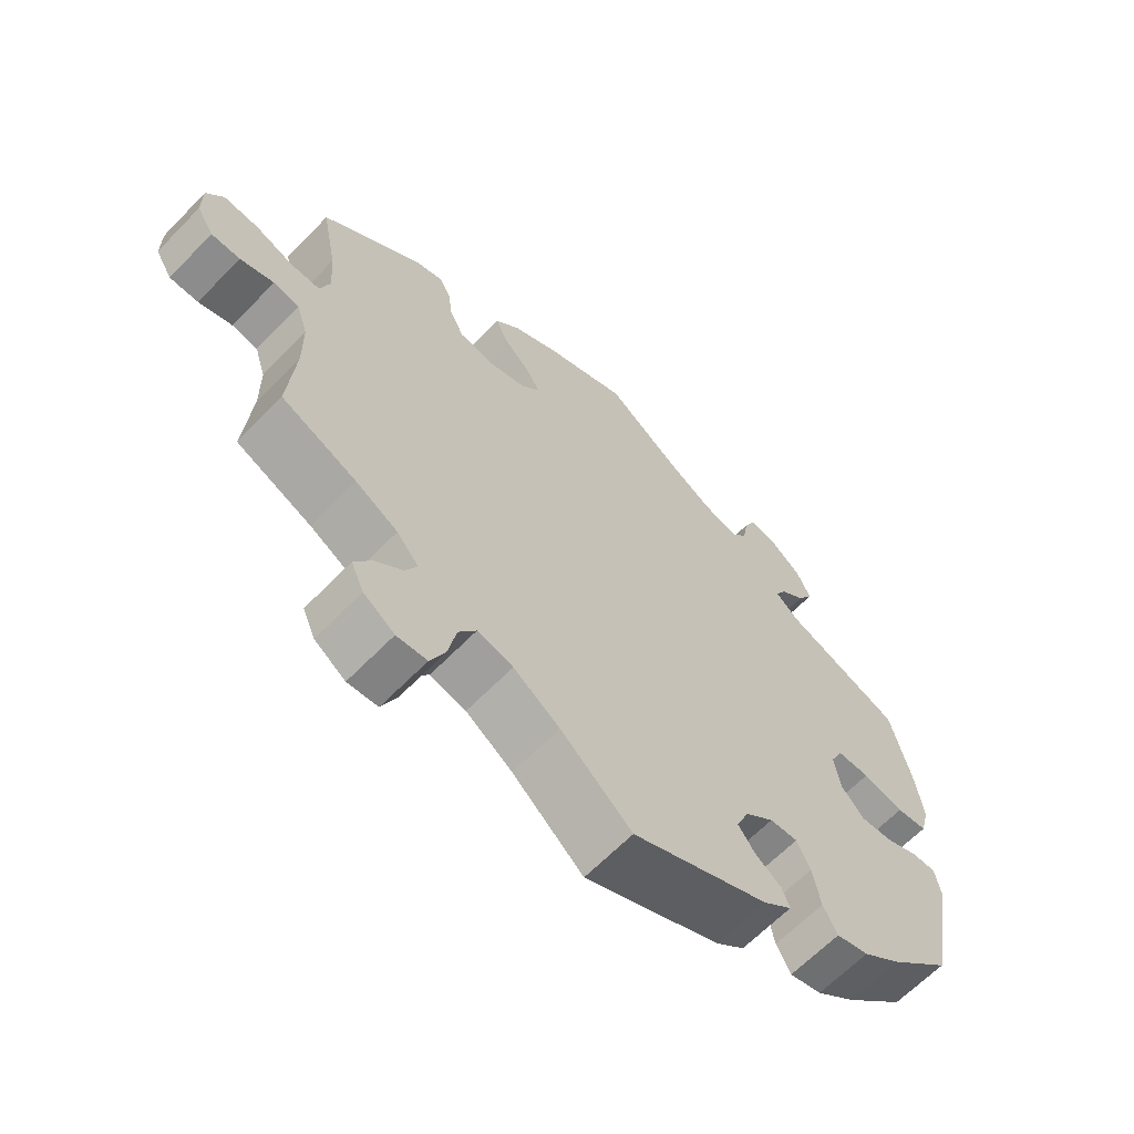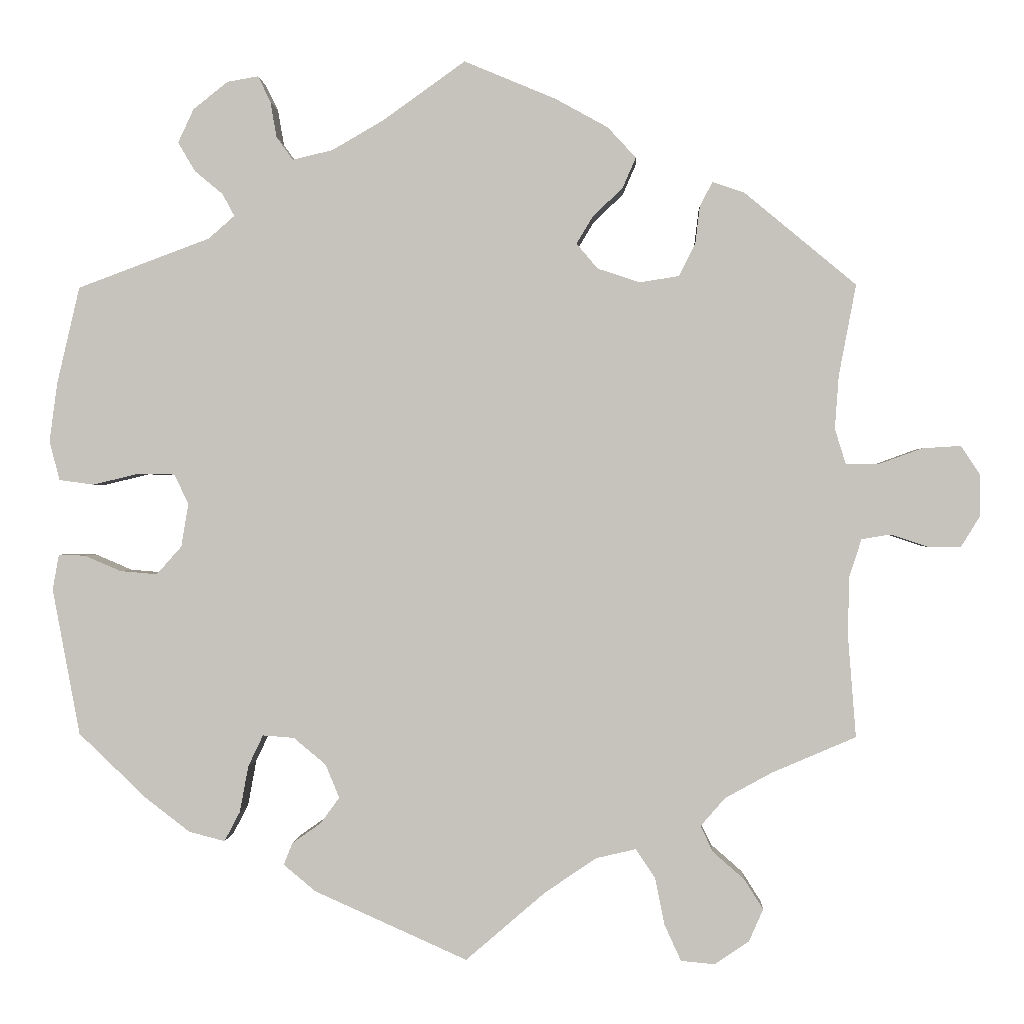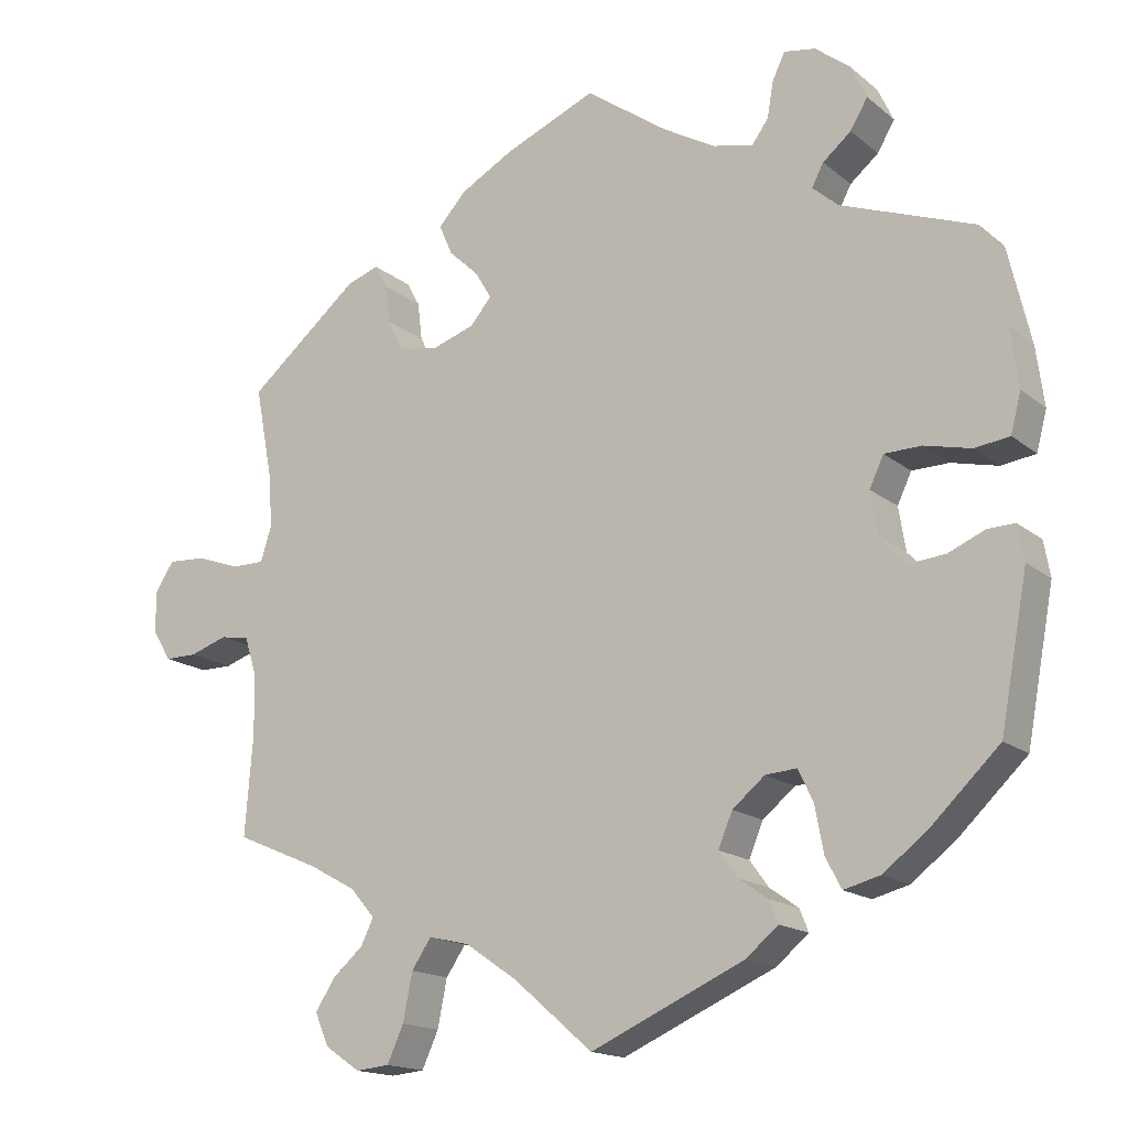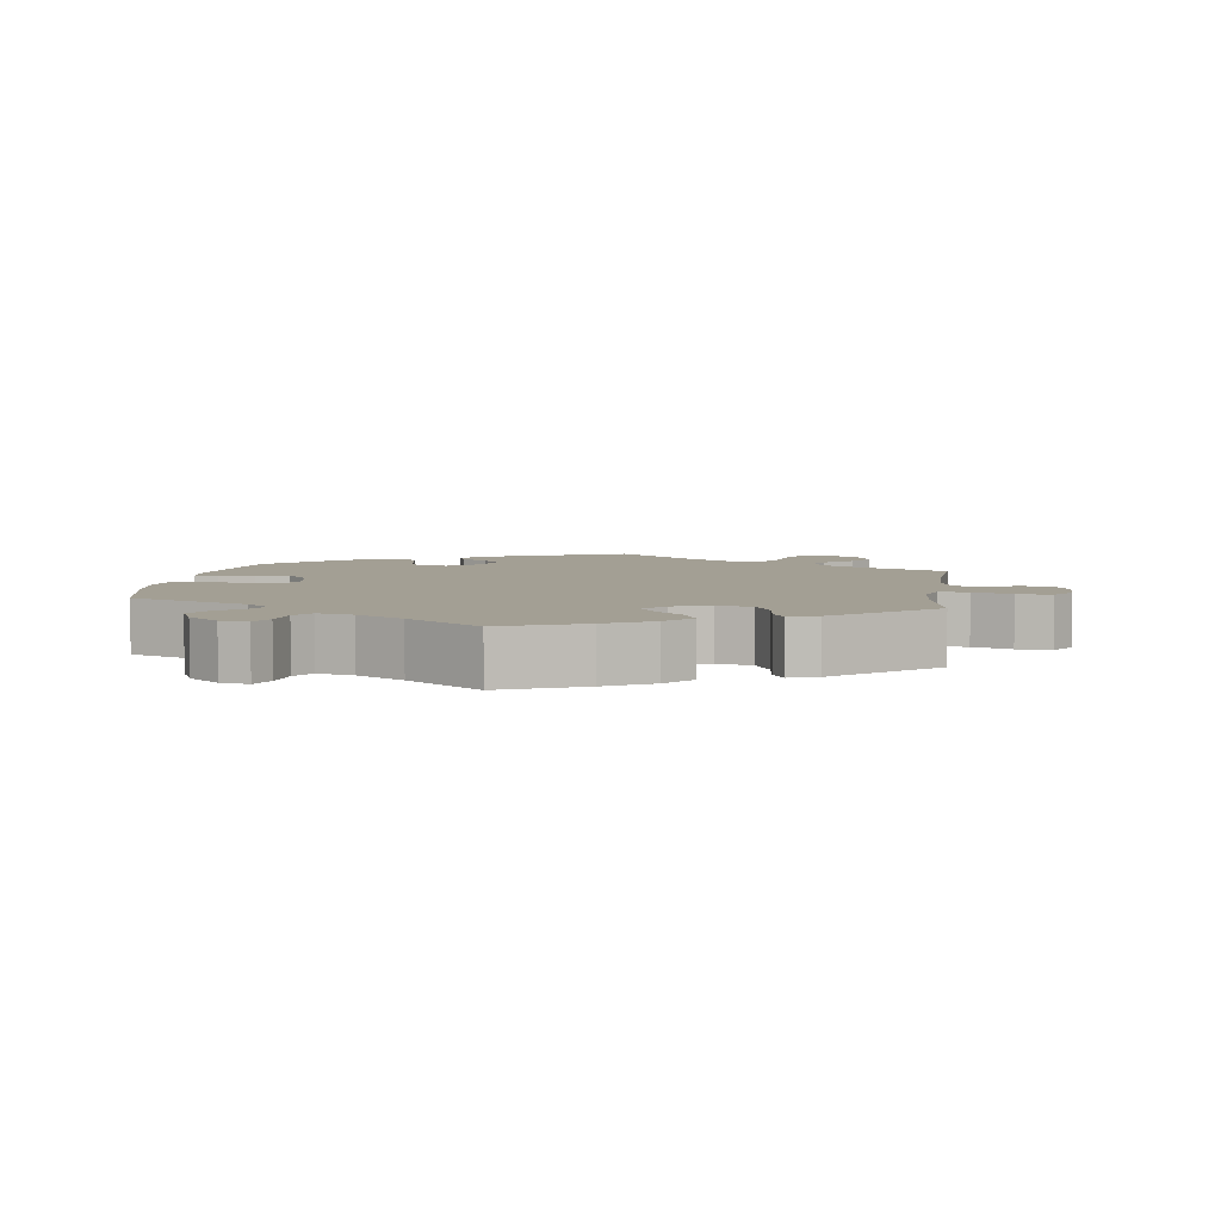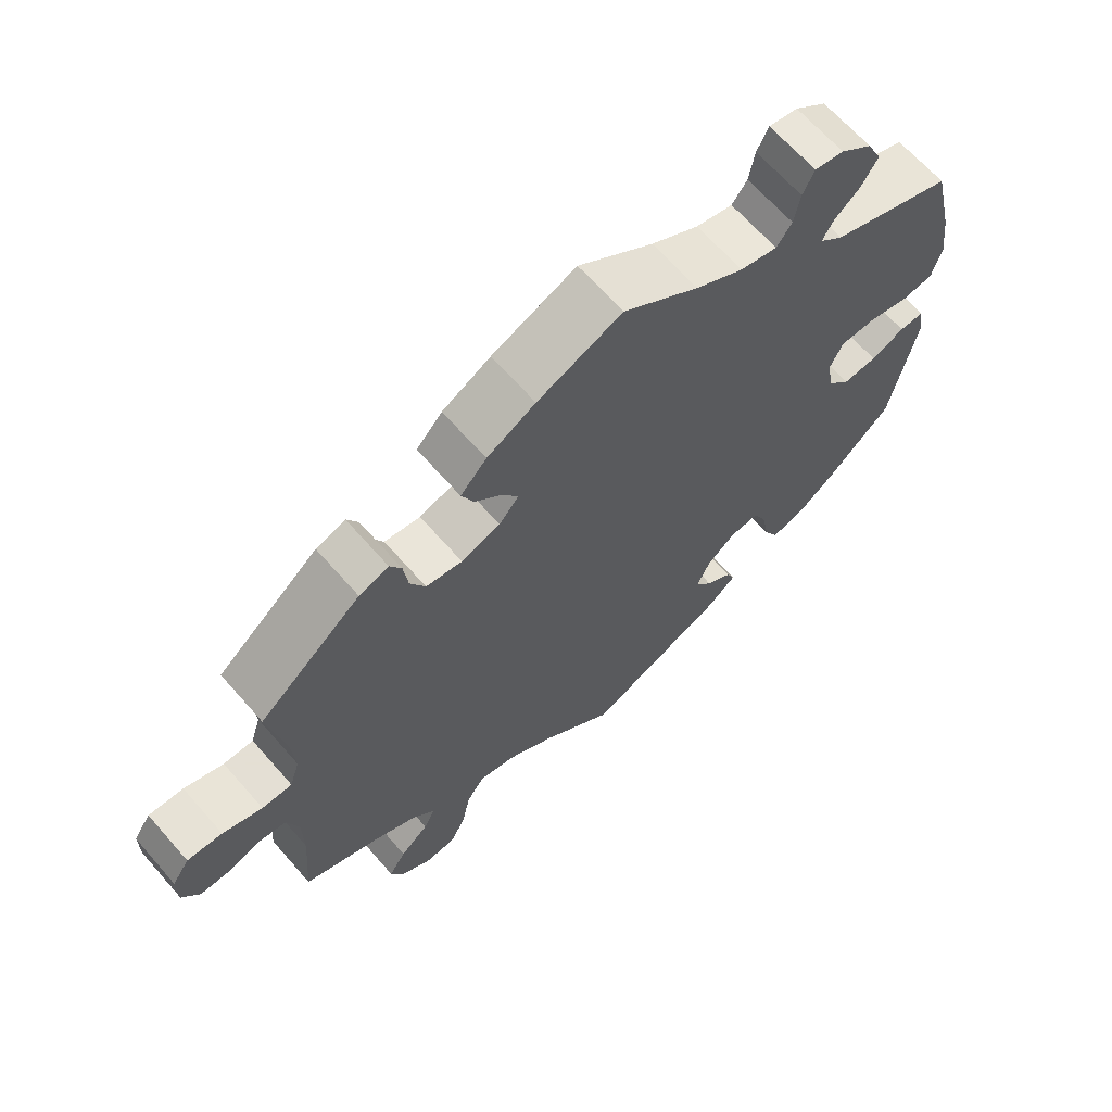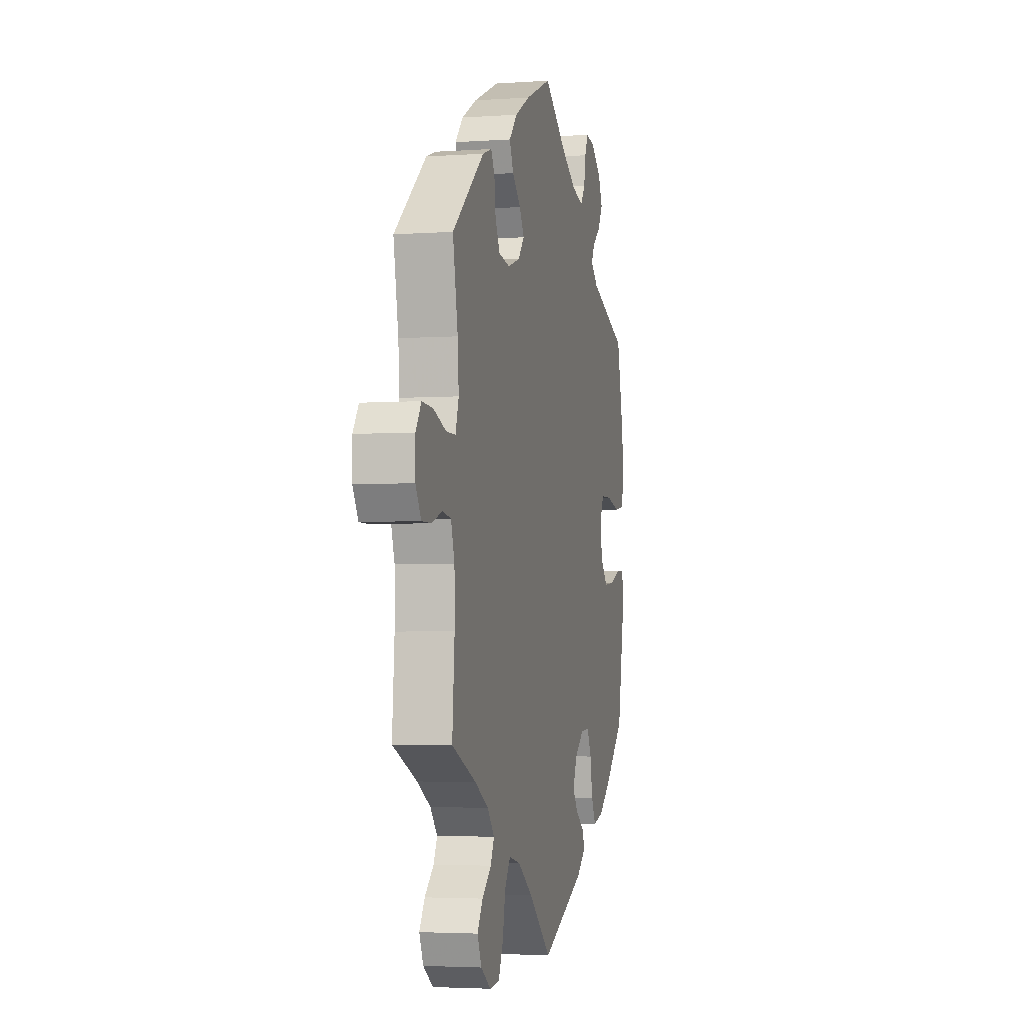
<metadata>
{"format":"obj","ext":"obj","renderer":"f3d","projection":"perspective","resolution":1024,"background":"white","views":[{"elev":-64.3,"azim":135.9,"up":"+Z"},{"elev":0.2,"azim":2.6,"up":"+Z"},{"elev":-16.3,"azim":-147.6,"up":"+Z"},{"elev":5.3,"azim":7.9,"up":"+Y"},{"elev":66.3,"azim":138.7,"up":"+Z"},{"elev":-3.5,"azim":103.2,"up":"+Z"}]}
</metadata>
<code>
v 0.116 0.07 0.529
v 0.183 0.07 0.492
v 0.219 0.07 0.453
v 0.202 0.07 0.414
v 0.164 0.07 0.378
v 0.143 0.07 0.343
v 0.17 0.07 0.311
v 0.224 0.07 0.293
v 0.274 0.07 0.301
v 0.295 0.07 0.342
v 0.301 0.07 0.391
v 0.317 0.07 0.421
v 0.358 0.07 0.407
v 0.5 0.07 0.289
v 0.478 0.07 0.173
v 0.473 0.07 0.105
v 0.487 0.07 0.06
v 0.529 0.07 0.06
v 0.584 0.07 0.08
v 0.633 0.07 0.083
v 0.657 0.07 0.047
v 0.657 0.07 -0.007
v 0.633 0.07 -0.046
v 0.592 0.07 -0.046
v 0.544 0.07 -0.03
v 0.507 0.07 -0.036
v 0.491 0.07 -0.086
v 0.49 0.07 -0.162
v 0.5 0.07 -0.289
v 0.393 0.07 -0.335
v 0.333 0.07 -0.368
v 0.302 0.07 -0.404
v 0.318 0.07 -0.437
v 0.358 0.07 -0.472
v 0.382 0.07 -0.51
v 0.364 0.07 -0.551
v 0.32 0.07 -0.581
v 0.277 0.07 -0.577
v 0.256 0.07 -0.531
v 0.244 0.07 -0.471
v 0.219 0.07 -0.434
v 0.168 0.07 -0.446
v 0.102 0.07 -0.491
v 0.001 0.07 -0.578
v -0.194 0.07 -0.491
v -0.235 0.07 -0.457
v -0.224 0.07 -0.429
v -0.187 0.07 -0.403
v -0.163 0.07 -0.37
v -0.181 0.07 -0.327
v -0.222 0.07 -0.293
v -0.262 0.07 -0.29
v -0.281 0.07 -0.33
v -0.292 0.07 -0.389
v -0.312 0.07 -0.427
v -0.358 0.07 -0.415
v -0.414 0.07 -0.372
v -0.501 0.07 -0.289
v -0.536 0.07 -0.102
v -0.528 0.07 -0.057
v -0.494 0.07 -0.058
v -0.447 0.07 -0.078
v -0.4 0.07 -0.082
v -0.368 0.07 -0.046
v -0.359 0.07 0.009
v -0.377 0.07 0.047
v -0.424 0.07 0.048
v -0.483 0.07 0.034
v -0.527 0.07 0.04
v -0.54 0.07 0.09
v -0.53 0.07 0.165
v -0.501 0.07 0.289
v -0.332 0.07 0.352
v -0.299 0.07 0.381
v -0.314 0.07 0.409
v -0.35 0.07 0.439
v -0.372 0.07 0.476
v -0.352 0.07 0.519
v -0.308 0.07 0.554
v -0.268 0.07 0.561
v -0.252 0.07 0.528
v -0.244 0.07 0.482
v -0.223 0.07 0.453
v -0.172 0.07 0.465
v -0.106 0.07 0.503
v -0.001 0.07 0.578
v 0.116 0 0.529
v 0.183 0 0.492
v 0.219 0 0.453
v 0.202 0 0.414
v 0.164 0 0.378
v 0.143 0 0.343
v 0.17 0 0.311
v 0.224 0 0.293
v 0.274 0 0.301
v 0.295 0 0.342
v 0.301 0 0.391
v 0.317 0 0.421
v 0.358 0 0.407
v 0.5 0 0.289
v 0.478 0 0.173
v 0.473 0 0.105
v 0.487 0 0.06
v 0.529 0 0.06
v 0.584 0 0.08
v 0.633 0 0.083
v 0.657 0 0.047
v 0.657 0 -0.007
v 0.633 0 -0.046
v 0.592 0 -0.046
v 0.544 0 -0.03
v 0.507 0 -0.036
v 0.491 0 -0.086
v 0.49 0 -0.162
v 0.5 0 -0.289
v 0.393 0 -0.335
v 0.333 0 -0.368
v 0.302 0 -0.404
v 0.318 0 -0.437
v 0.358 0 -0.472
v 0.382 0 -0.51
v 0.364 0 -0.551
v 0.32 0 -0.581
v 0.277 0 -0.577
v 0.256 0 -0.531
v 0.244 0 -0.471
v 0.219 0 -0.434
v 0.168 0 -0.446
v 0.102 0 -0.491
v 0.001 0 -0.578
v -0.194 0 -0.491
v -0.235 0 -0.457
v -0.224 0 -0.429
v -0.187 0 -0.403
v -0.163 0 -0.37
v -0.181 0 -0.327
v -0.222 0 -0.293
v -0.262 0 -0.29
v -0.281 0 -0.33
v -0.292 0 -0.389
v -0.312 0 -0.427
v -0.358 0 -0.415
v -0.414 0 -0.372
v -0.501 0 -0.289
v -0.536 0 -0.102
v -0.528 0 -0.057
v -0.494 0 -0.058
v -0.447 0 -0.078
v -0.4 0 -0.082
v -0.368 0 -0.046
v -0.359 0 0.009
v -0.377 0 0.047
v -0.424 0 0.048
v -0.483 0 0.034
v -0.527 0 0.04
v -0.54 0 0.09
v -0.53 0 0.165
v -0.501 0 0.289
v -0.332 0 0.352
v -0.299 0 0.381
v -0.314 0 0.409
v -0.35 0 0.439
v -0.372 0 0.476
v -0.352 0 0.519
v -0.308 0 0.554
v -0.268 0 0.561
v -0.252 0 0.528
v -0.244 0 0.482
v -0.223 0 0.453
v -0.172 0 0.465
v -0.106 0 0.503
v -0.001 0 0.578
f 85 86 1 2
f 84 85 2 3
f 83 84 3 4
f 79 80 81 82
f 79 82 83
f 78 79 83
f 75 76 77 78
f 74 75 78 83
f 70 71 72 73
f 70 73 74
f 67 68 69 70
f 66 67 70 74
f 65 66 74 83
f 59 60 61 62
f 59 62 63
f 58 59 63
f 57 58 63 64
f 53 54 55 56
f 52 53 56 57
f 45 46 47 48
f 43 44 45 48
f 42 43 48 49
f 41 42 49 50
f 37 38 39 40
f 37 40 41
f 36 37 41
f 33 34 35 36
f 32 33 36 41
f 31 32 41 50
f 28 29 30
f 27 28 30 31
f 26 27 31 50
f 22 23 24 25
f 22 25 26
f 21 22 26
f 18 19 20 21
f 17 18 21 26
f 16 17 26 50
f 12 13 14 15
f 10 11 12 15
f 9 10 15 16
f 8 9 16 50
f 65 83 4 5
f 52 57 64 65
f 51 52 65
f 7 8 50 51
f 6 7 51 65
f 5 6 65
f 88 87 172 171
f 89 88 171 170
f 90 89 170 169
f 168 167 166 165
f 169 168 165
f 169 165 164
f 164 163 162 161
f 169 164 161 160
f 159 158 157 156
f 160 159 156
f 156 155 154 153
f 160 156 153 152
f 169 160 152 151
f 148 147 146 145
f 149 148 145
f 149 145 144
f 150 149 144 143
f 142 141 140 139
f 143 142 139 138
f 134 133 132 131
f 134 131 130 129
f 135 134 129 128
f 136 135 128 127
f 126 125 124 123
f 127 126 123
f 127 123 122
f 122 121 120 119
f 127 122 119 118
f 136 127 118 117
f 116 115 114
f 117 116 114 113
f 136 117 113 112
f 111 110 109 108
f 112 111 108
f 112 108 107
f 107 106 105 104
f 112 107 104 103
f 136 112 103 102
f 101 100 99 98
f 101 98 97 96
f 102 101 96 95
f 136 102 95 94
f 91 90 169 151
f 151 150 143 138
f 151 138 137
f 137 136 94 93
f 151 137 93 92
f 151 92 91
f 1 87 88 2
f 2 88 89 3
f 3 89 90 4
f 4 90 91 5
f 5 91 92 6
f 6 92 93 7
f 7 93 94 8
f 8 94 95 9
f 9 95 96 10
f 10 96 97 11
f 11 97 98 12
f 12 98 99 13
f 13 99 100 14
f 14 100 101 15
f 15 101 102 16
f 16 102 103 17
f 17 103 104 18
f 18 104 105 19
f 19 105 106 20
f 20 106 107 21
f 21 107 108 22
f 22 108 109 23
f 23 109 110 24
f 24 110 111 25
f 25 111 112 26
f 26 112 113 27
f 27 113 114 28
f 28 114 115 29
f 29 115 116 30
f 30 116 117 31
f 31 117 118 32
f 32 118 119 33
f 33 119 120 34
f 34 120 121 35
f 35 121 122 36
f 36 122 123 37
f 37 123 124 38
f 38 124 125 39
f 39 125 126 40
f 40 126 127 41
f 41 127 128 42
f 42 128 129 43
f 43 129 130 44
f 44 130 131 45
f 45 131 132 46
f 46 132 133 47
f 47 133 134 48
f 48 134 135 49
f 49 135 136 50
f 50 136 137 51
f 51 137 138 52
f 52 138 139 53
f 53 139 140 54
f 54 140 141 55
f 55 141 142 56
f 56 142 143 57
f 57 143 144 58
f 58 144 145 59
f 59 145 146 60
f 60 146 147 61
f 61 147 148 62
f 62 148 149 63
f 63 149 150 64
f 64 150 151 65
f 65 151 152 66
f 66 152 153 67
f 67 153 154 68
f 68 154 155 69
f 69 155 156 70
f 70 156 157 71
f 71 157 158 72
f 72 158 159 73
f 73 159 160 74
f 74 160 161 75
f 75 161 162 76
f 76 162 163 77
f 77 163 164 78
f 78 164 165 79
f 79 165 166 80
f 80 166 167 81
f 81 167 168 82
f 82 168 169 83
f 83 169 170 84
f 84 170 171 85
f 85 171 172 86
f 86 172 87 1

</code>
